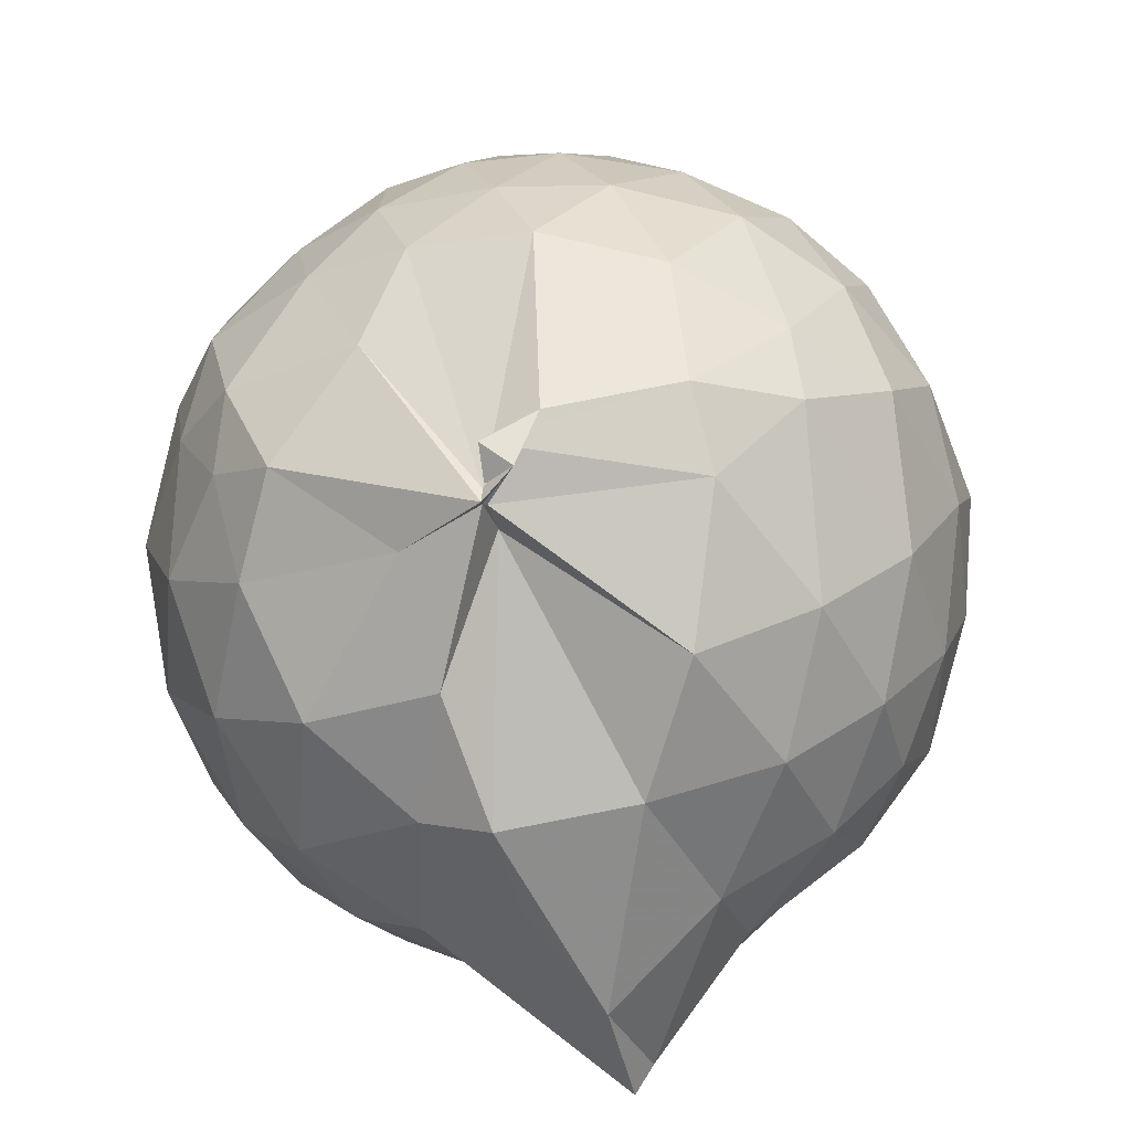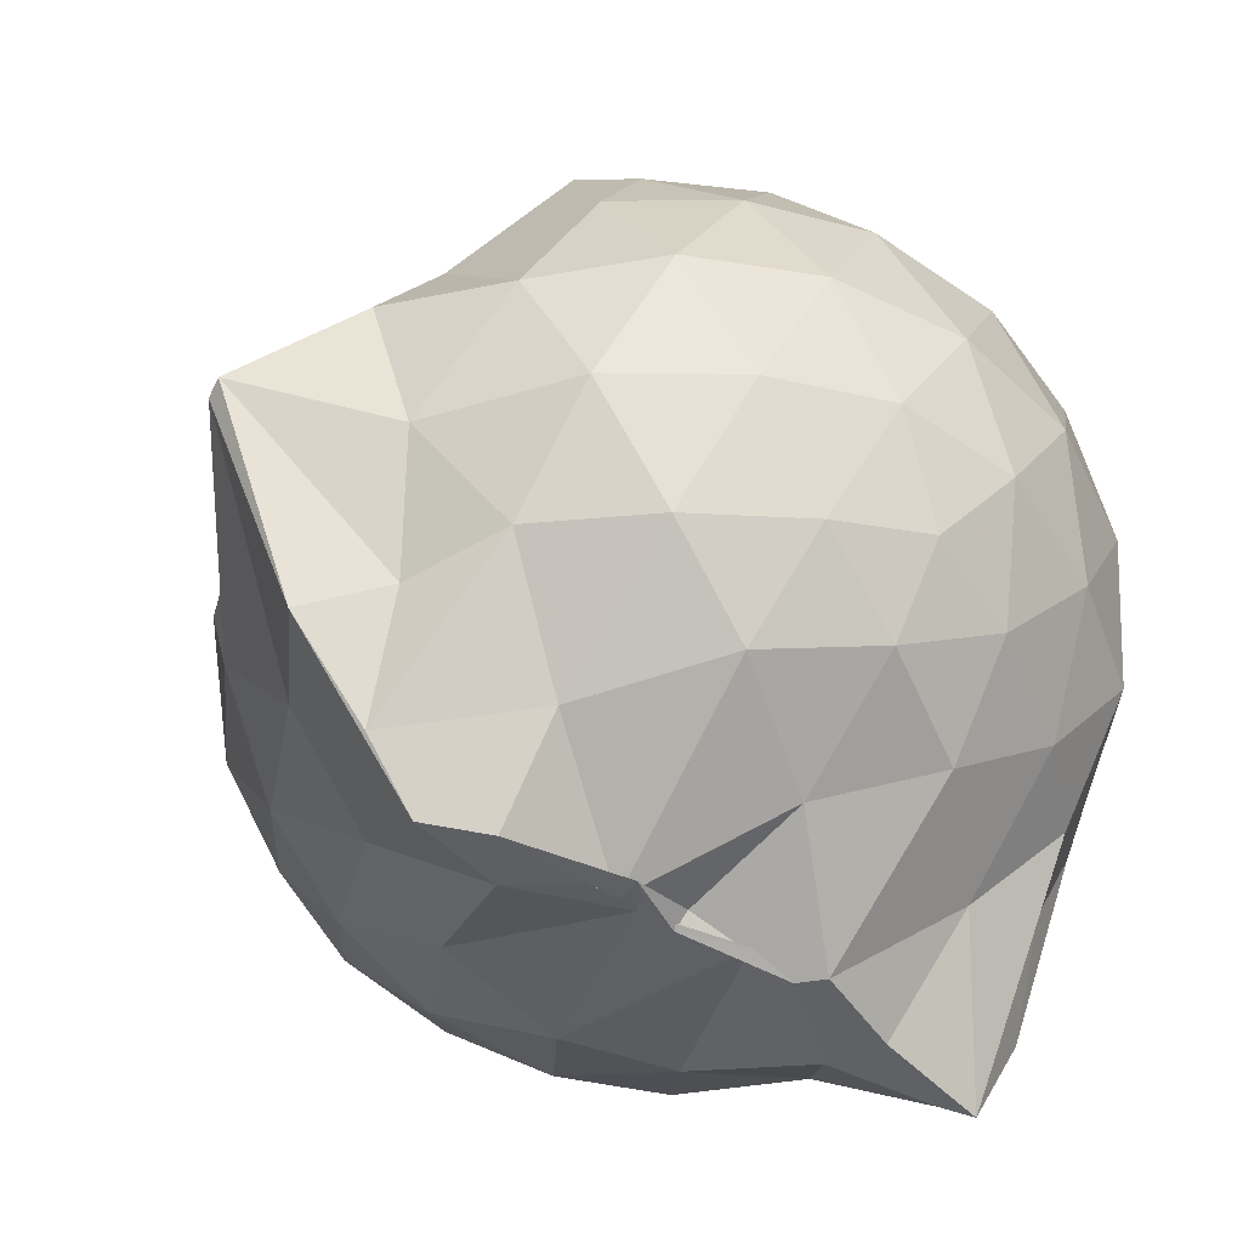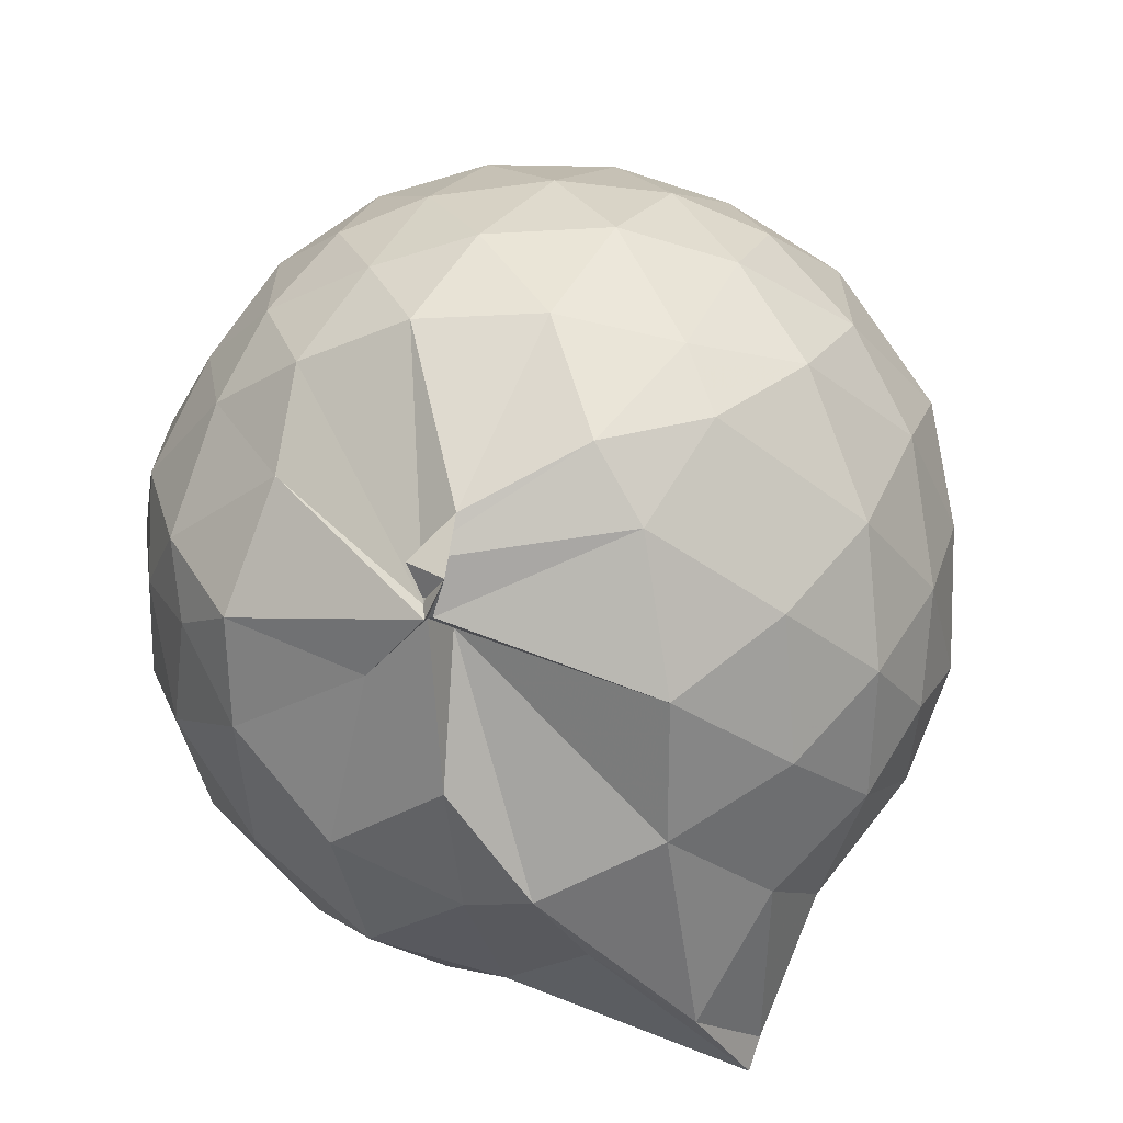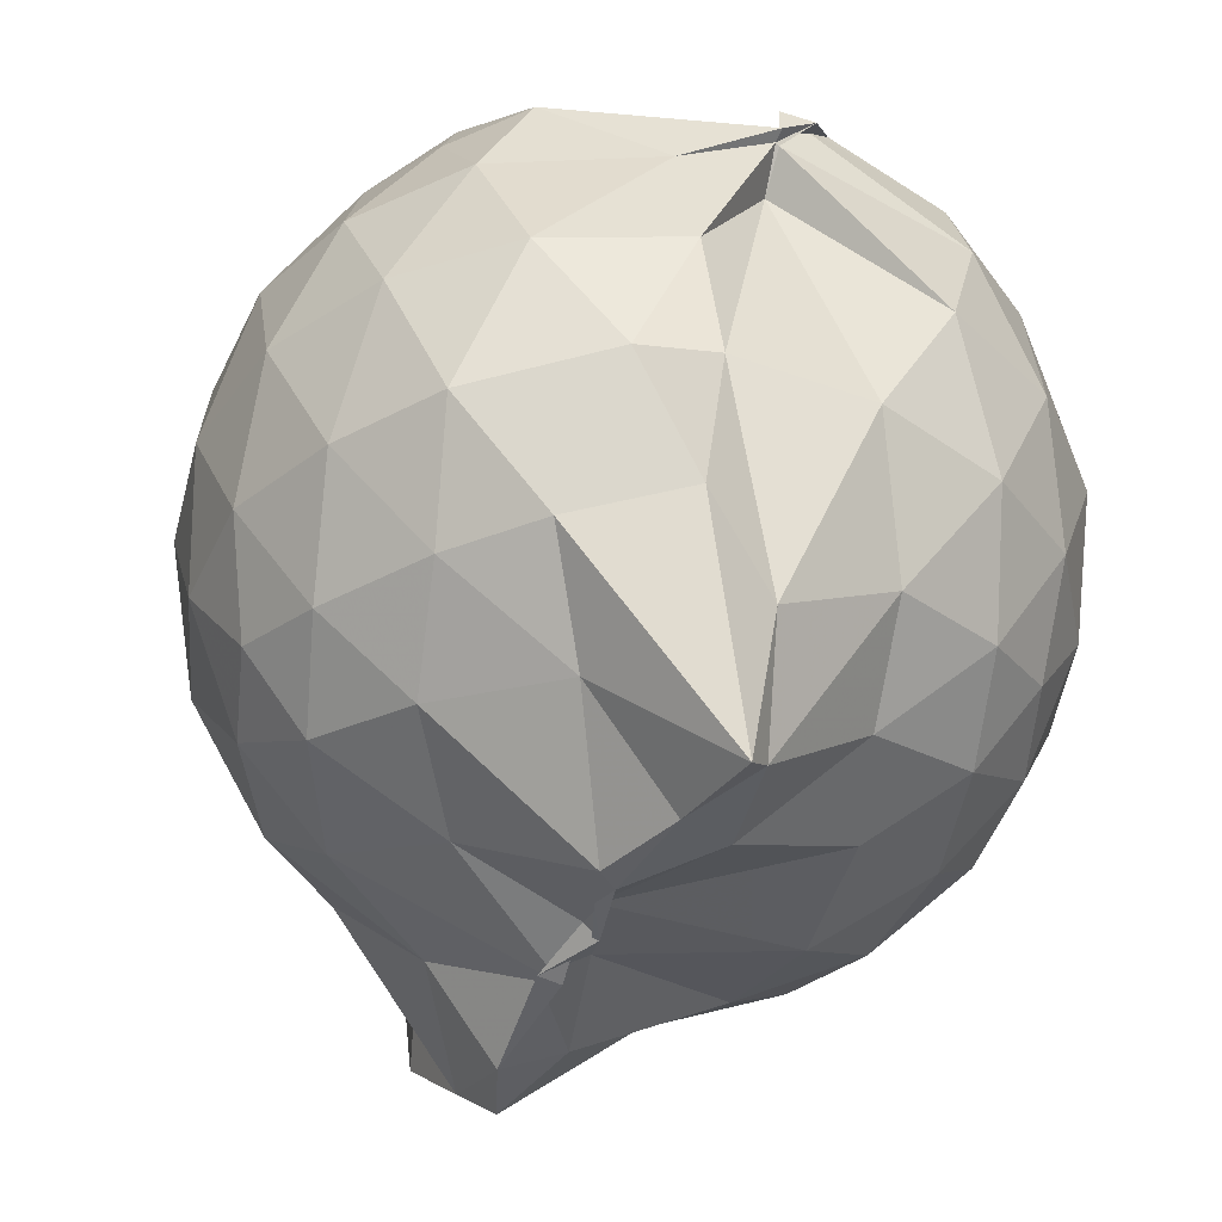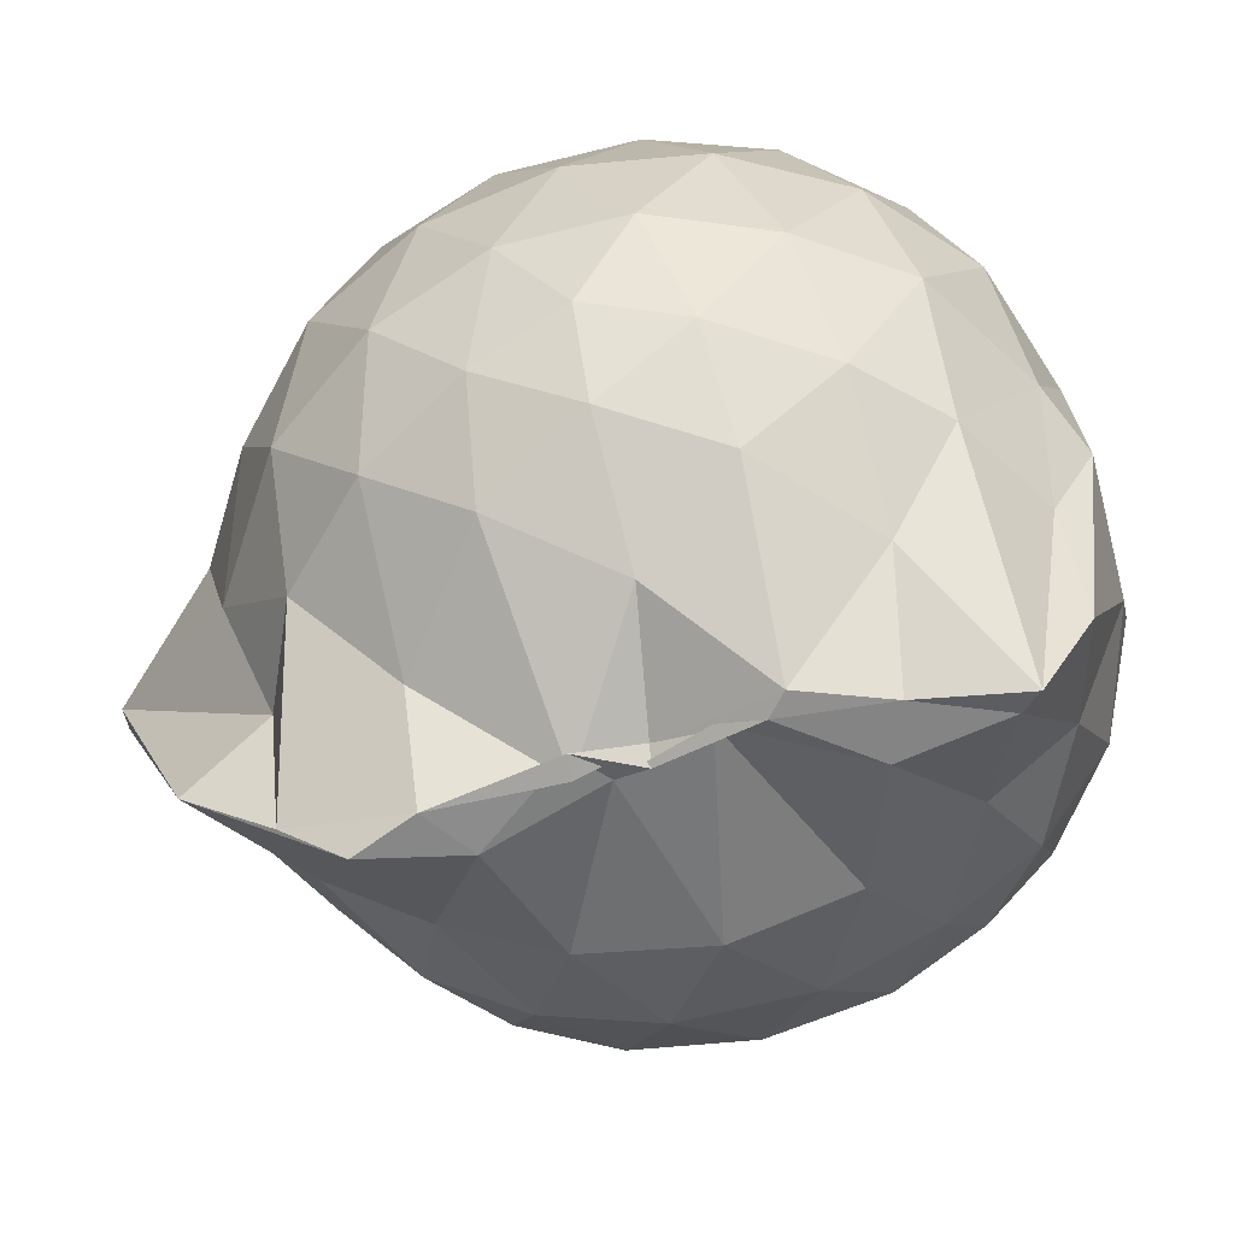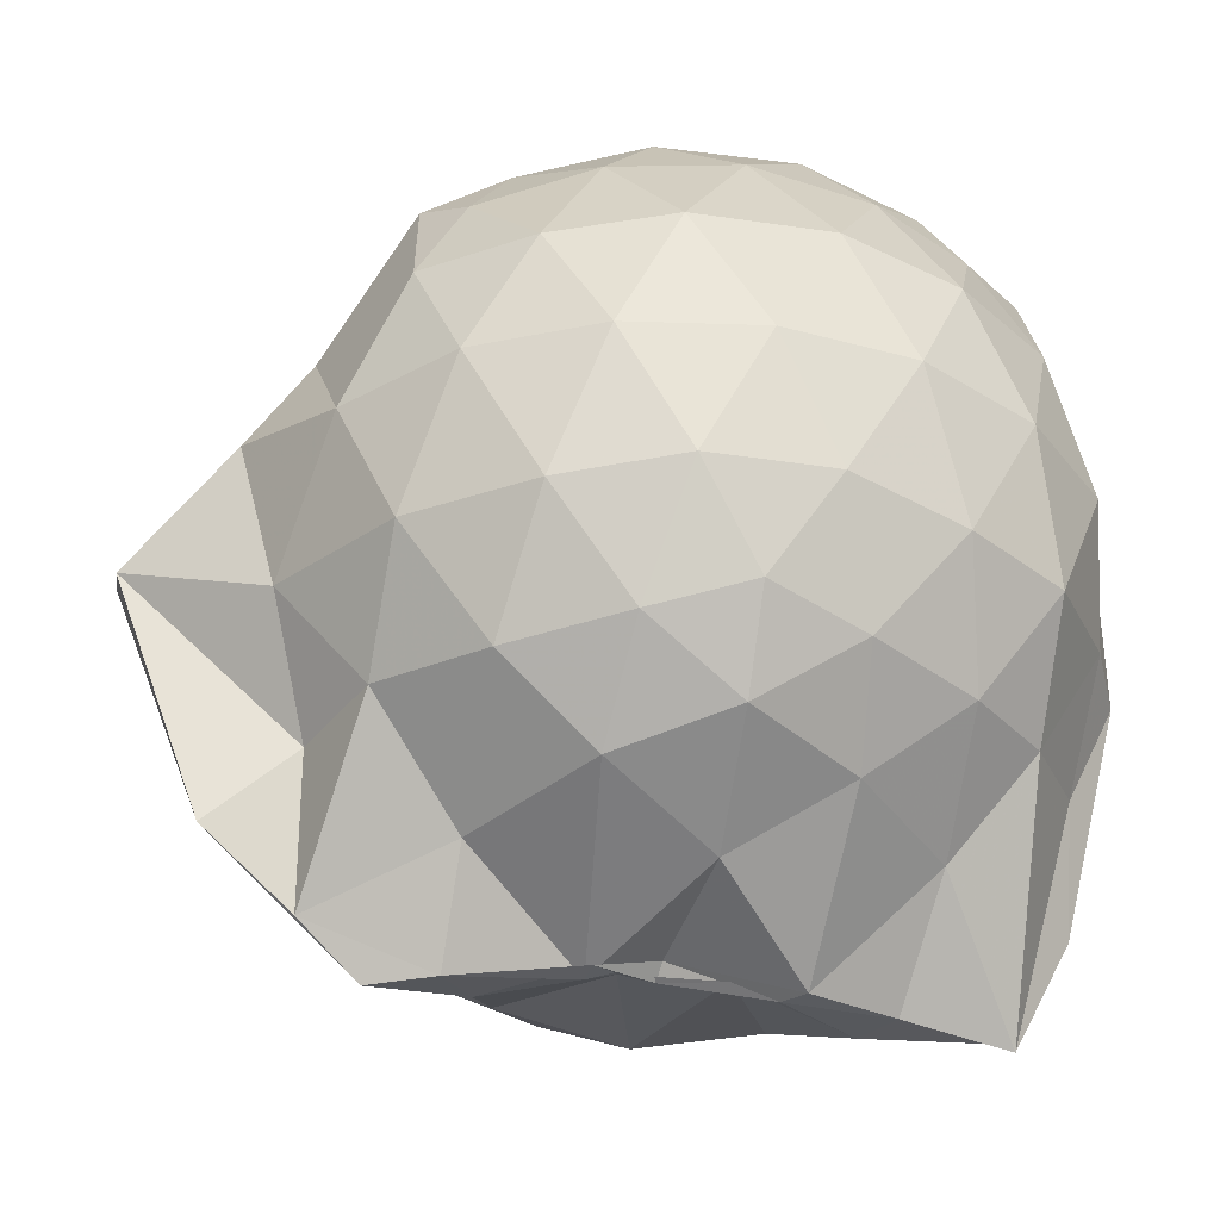
<metadata>
{"format":"obj","ext":"obj","renderer":"f3d","projection":"perspective","resolution":1024,"background":"white","views":[{"elev":-74.9,"azim":13.3,"up":"+Y"},{"elev":-50.6,"azim":-127.2,"up":"+Z"},{"elev":-65.2,"azim":29.7,"up":"+Y"},{"elev":-40.4,"azim":-23.3,"up":"+Z"},{"elev":-67.6,"azim":-76.1,"up":"+Z"},{"elev":-34.3,"azim":-101.9,"up":"+Z"}]}
</metadata>
<code>
v -0.9227 -0.09865 1.026
v -0.9767 -0.05157 -0.8294
v -0.1158 -0.08735 0.5571
v -0.1826 0.1475 0.5901
v -0.342 0.4173 0.4637
v -0.5564 0.5068 0.4477
v -0.7468 0.5116 0.4421
v -0.9705 0.5798 0.2593
v -0.9851 0.6023 0.4106
v -1.415 0.5225 0.6238
v -1.535 0.4399 0.5532
v -1.635 0.1893 0.6169
v -1.67 -0.09237 0.6437
v -1.635 -0.3693 0.6189
v -1.548 -0.5846 0.5728
v -1.41 -0.7353 0.5942
v -0.9888 -0.967 0.4783
v -0.9106 -0.9632 0.5333
v -0.9697 -0.9206 0.5864
v -0.5435 -0.8123 0.5873
v -0.3213 -0.5874 0.5988
v -0.1792 -0.317 0.6085
v -0.03904 0.09787 0.342
v -0.1697 0.4186 0.4282
v -0.4056 0.5 0.4446
v -0.5832 0.5373 0.4588
v -0.901 0.6752 0.2691
v -1.006 0.7076 0.2208
v -1.219 0.6931 0.3567
v -1.539 0.545 0.3628
v -1.713 0.3284 0.3521
v -1.798 0.0649 0.3803
v -1.796 -0.2422 0.3843
v -1.714 -0.51 0.359
v -1.529 -0.7372 0.3719
v -1.179 -0.885 0.3972
v -0.9896 -0.9384 0.4667
v -0.9808 -0.936 0.4626
v -0.5363 -0.8842 0.4035
v -0.3269 -0.7121 0.4756
v -0.138 -0.5039 0.4055
v -0.03899 -0.2491 0.3401
v -0.03952 0.2059 0.09661
v -0.1802 0.4647 0.0996
v -0.3929 0.6745 0.1048
v -0.7478 0.812 0.0895
v -0.9907 0.8729 0.104
v -1.188 0.8271 0.1566
v -1.451 0.6696 0.07658
v -1.672 0.4683 0.08085
v -1.807 0.2056 0.08186
v -1.855 -0.09057 0.0825
v -1.809 -0.3854 0.08436
v -1.67 -0.6507 0.08083
v -1.458 -0.8509 0.08603
v -1.162 -0.9511 0.1144
v -0.9779 -0.8589 0.3911
v -0.6547 -0.9877 0.0886
v -0.3864 -0.8583 0.08708
v -0.1766 -0.6487 0.09109
v -0.03766 -0.3487 0.09088
v 0.01365 -0.08554 0.02997
v -0.141 0.3297 -0.1802
v -0.3023 0.5522 -0.1811
v -0.5365 0.7043 -0.2068
v -0.969 1.033 -0.07369
v -1.01 1.039 -0.05793
v -1.224 0.7464 -0.1923
v -1.529 0.5566 -0.2184
v -1.71 0.3119 -0.2189
v -1.801 0.04976 -0.1882
v -1.801 -0.2277 -0.1878
v -1.705 -0.4933 -0.2157
v -1.559 -0.721 -0.2213
v -1.278 -0.8955 -0.1586
v -1.128 -0.9678 -0.1887
v -0.8173 -0.9703 -0.1969
v -0.526 -0.8854 -0.2084
v -0.3013 -0.7301 -0.1848
v -0.1429 -0.5015 -0.182
v -0.06348 -0.2379 -0.1948
v -0.06205 0.06055 -0.2008
v -0.2887 0.3954 -0.3861
v -0.467 0.529 -0.4458
v -0.7358 0.6598 -0.4768
v -1.028 0.8418 -0.6108
v -1.088 0.6557 -0.4607
v -1.31 0.5652 -0.4457
v -1.518 0.3668 -0.4699
v -1.657 0.1271 -0.4449
v -1.723 -0.08867 -0.3913
v -1.654 -0.306 -0.4435
v -1.51 -0.5499 -0.4591
v -1.352 -0.7222 -0.4533
v -1.122 -0.8625 -0.4119
v -1.001 -0.8801 -0.6644
v -0.7195 -0.8215 -0.4916
v -0.4599 -0.7067 -0.4472
v -0.2837 -0.5707 -0.3855
v -0.2119 -0.36 -0.4432
v -0.1804 -0.08739 -0.4607
v -0.2116 0.1833 -0.4436
v -0.254 -0.09033 0.7436
v -0.3629 0.1482 0.79
v -0.5321 0.3922 0.7707
v -0.745 0.5614 0.6368
v -0.9529 0.5329 0.7199
v -1.242 0.4471 0.7653
v -1.464 0.3419 0.7109
v -1.531 0.0645 0.7883
v -1.532 -0.2469 0.7975
v -1.49 -0.5052 0.7262
v -1.183 -0.6315 0.7769
v -0.9817 -0.9387 0.4968
v -0.8402 -0.8781 0.6126
v -0.5299 -0.5773 0.7877
v -0.3616 -0.331 0.8069
v -0.4589 -0.09927 0.8964
v -0.6066 0.1424 0.9371
v -0.7724 0.3661 0.8879
v -1.046 0.2932 0.9297
v -1.319 0.1851 0.8759
v -1.318 -0.1064 0.924
v -1.281 -0.37 0.8988
v -1.052 -0.4891 0.9268
v -0.7865 -0.5509 0.9081
v -0.6156 -0.3376 0.9364
v -0.7118 -0.09902 0.9992
v -0.8535 0.1267 0.9981
v -1.107 0.03794 0.9958
v -1.113 -0.2392 0.9879
v -0.8524 -0.3291 0.9863
v -0.4036 0.3172 -0.574
v -0.6829 0.4375 -0.6585
v -0.9584 0.5098 -0.8853
v -0.9955 0.6441 -0.7719
v -1.176 0.3604 -0.6729
v -1.454 0.1535 -0.6331
v -1.582 -0.08785 -0.5694
v -1.454 -0.3314 -0.6226
v -1.231 -0.5584 -0.657
v -0.9969 -0.7531 -0.9138
v -0.9451 -0.7092 -0.8739
v -0.6842 -0.6196 -0.6613
v -0.405 -0.492 -0.5723
v -0.3491 -0.2374 -0.6211
v -0.3495 0.06279 -0.6227
v -0.5885 0.1985 -0.7143
v -0.8966 0.2876 -0.8545
v -1.014 0.3675 -0.8777
v -0.9928 0.09043 -0.8456
v -1.296 -0.1009 -0.7284
v -1.091 -0.3193 -0.8802
v -1.022 -0.5156 -0.8791
v -0.8983 -0.4673 -0.8648
v -0.5905 -0.3678 -0.7135
v -0.5649 -0.0898 -0.7645
v -0.9628 0.02214 -0.8111
v -1.046 0.08555 -0.8414
v -1.013 -0.05662 -0.8001
v -1.042 -0.2764 -0.8783
v -1.042 -0.1796 -0.8459
f 3 23 4
f 4 23 24
f 4 24 5
f 5 24 25
f 5 25 6
f 6 25 26
f 6 26 7
f 7 26 27
f 7 27 8
f 8 27 28
f 8 28 9
f 9 28 29
f 9 29 10
f 10 29 30
f 10 30 11
f 11 30 31
f 11 31 12
f 12 31 32
f 12 32 13
f 13 32 33
f 13 33 14
f 14 33 34
f 14 34 15
f 15 34 35
f 15 35 16
f 16 35 36
f 16 36 17
f 17 36 37
f 17 37 18
f 18 37 38
f 18 38 19
f 19 38 39
f 19 39 20
f 20 39 40
f 20 40 21
f 21 40 41
f 21 41 22
f 22 41 42
f 22 42 3
f 3 42 23
f 23 43 24
f 24 43 44
f 24 44 25
f 25 44 45
f 25 45 26
f 26 45 46
f 26 46 27
f 27 46 47
f 27 47 28
f 28 47 48
f 28 48 29
f 29 48 49
f 29 49 30
f 30 49 50
f 30 50 31
f 31 50 51
f 31 51 32
f 32 51 52
f 32 52 33
f 33 52 53
f 33 53 34
f 34 53 54
f 34 54 35
f 35 54 55
f 35 55 36
f 36 55 56
f 36 56 37
f 37 56 57
f 37 57 38
f 38 57 58
f 38 58 39
f 39 58 59
f 39 59 40
f 40 59 60
f 40 60 41
f 41 60 61
f 41 61 42
f 42 61 62
f 42 62 23
f 23 62 43
f 43 63 44
f 44 63 64
f 44 64 45
f 45 64 65
f 45 65 46
f 46 65 66
f 46 66 47
f 47 66 67
f 47 67 48
f 48 67 68
f 48 68 49
f 49 68 69
f 49 69 50
f 50 69 70
f 50 70 51
f 51 70 71
f 51 71 52
f 52 71 72
f 52 72 53
f 53 72 73
f 53 73 54
f 54 73 74
f 54 74 55
f 55 74 75
f 55 75 56
f 56 75 76
f 56 76 57
f 57 76 77
f 57 77 58
f 58 77 78
f 58 78 59
f 59 78 79
f 59 79 60
f 60 79 80
f 60 80 61
f 61 80 81
f 61 81 62
f 62 81 82
f 62 82 43
f 43 82 63
f 63 83 64
f 64 83 84
f 64 84 65
f 65 84 85
f 65 85 66
f 66 85 86
f 66 86 67
f 67 86 87
f 67 87 68
f 68 87 88
f 68 88 69
f 69 88 89
f 69 89 70
f 70 89 90
f 70 90 71
f 71 90 91
f 71 91 72
f 72 91 92
f 72 92 73
f 73 92 93
f 73 93 74
f 74 93 94
f 74 94 75
f 75 94 95
f 75 95 76
f 76 95 96
f 76 96 77
f 77 96 97
f 77 97 78
f 78 97 98
f 78 98 79
f 79 98 99
f 79 99 80
f 80 99 100
f 80 100 81
f 81 100 101
f 81 101 82
f 82 101 102
f 82 102 63
f 63 102 83
f 103 104 118
f 104 119 118
f 104 105 119
f 105 120 119
f 105 106 120
f 106 107 120
f 107 121 120
f 107 108 121
f 108 122 121
f 108 109 122
f 109 110 122
f 110 123 122
f 110 111 123
f 111 124 123
f 111 112 124
f 112 113 124
f 113 125 124
f 113 114 125
f 114 126 125
f 114 115 126
f 115 116 126
f 116 127 126
f 116 117 127
f 117 118 127
f 117 103 118
f 118 119 128
f 119 129 128
f 119 120 129
f 120 121 129
f 121 130 129
f 121 122 130
f 122 123 130
f 123 131 130
f 123 124 131
f 124 125 131
f 125 132 131
f 125 126 132
f 126 127 132
f 127 128 132
f 127 118 128
f 133 148 134
f 134 148 149
f 134 149 135
f 135 149 150
f 135 150 136
f 136 150 137
f 137 150 151
f 137 151 138
f 138 151 152
f 138 152 139
f 139 152 140
f 140 152 153
f 140 153 141
f 141 153 154
f 141 154 142
f 142 154 143
f 143 154 155
f 143 155 144
f 144 155 156
f 144 156 145
f 145 156 146
f 146 156 157
f 146 157 147
f 147 157 148
f 147 148 133
f 148 158 149
f 149 158 159
f 149 159 150
f 150 159 151
f 151 159 160
f 151 160 152
f 152 160 153
f 153 160 161
f 153 161 154
f 154 161 155
f 155 161 162
f 155 162 156
f 156 162 157
f 157 162 158
f 157 158 148
f 3 4 103
f 103 4 104
f 4 5 104
f 104 5 105
f 5 6 105
f 105 6 106
f 6 7 106
f 7 8 106
f 106 8 107
f 8 9 107
f 107 9 108
f 9 10 108
f 108 10 109
f 10 11 109
f 11 12 109
f 109 12 110
f 12 13 110
f 110 13 111
f 13 14 111
f 111 14 112
f 14 15 112
f 15 16 112
f 112 16 113
f 16 17 113
f 113 17 114
f 17 18 114
f 114 18 115
f 18 19 115
f 19 20 115
f 115 20 116
f 20 21 116
f 116 21 117
f 21 22 117
f 117 22 103
f 22 3 103
f 83 133 84
f 84 133 134
f 84 134 85
f 85 134 135
f 85 135 86
f 86 135 136
f 86 136 87
f 87 136 88
f 88 136 137
f 88 137 89
f 89 137 138
f 89 138 90
f 90 138 139
f 90 139 91
f 91 139 92
f 92 139 140
f 92 140 93
f 93 140 141
f 93 141 94
f 94 141 142
f 94 142 95
f 95 142 96
f 96 142 143
f 96 143 97
f 97 143 144
f 97 144 98
f 98 144 145
f 98 145 99
f 99 145 100
f 100 145 146
f 100 146 101
f 101 146 147
f 101 147 102
f 102 147 133
f 102 133 83
f 128 129 1
f 129 130 1
f 130 131 1
f 131 132 1
f 132 128 1
f 159 158 2
f 160 159 2
f 161 160 2
f 162 161 2
f 158 162 2

</code>
